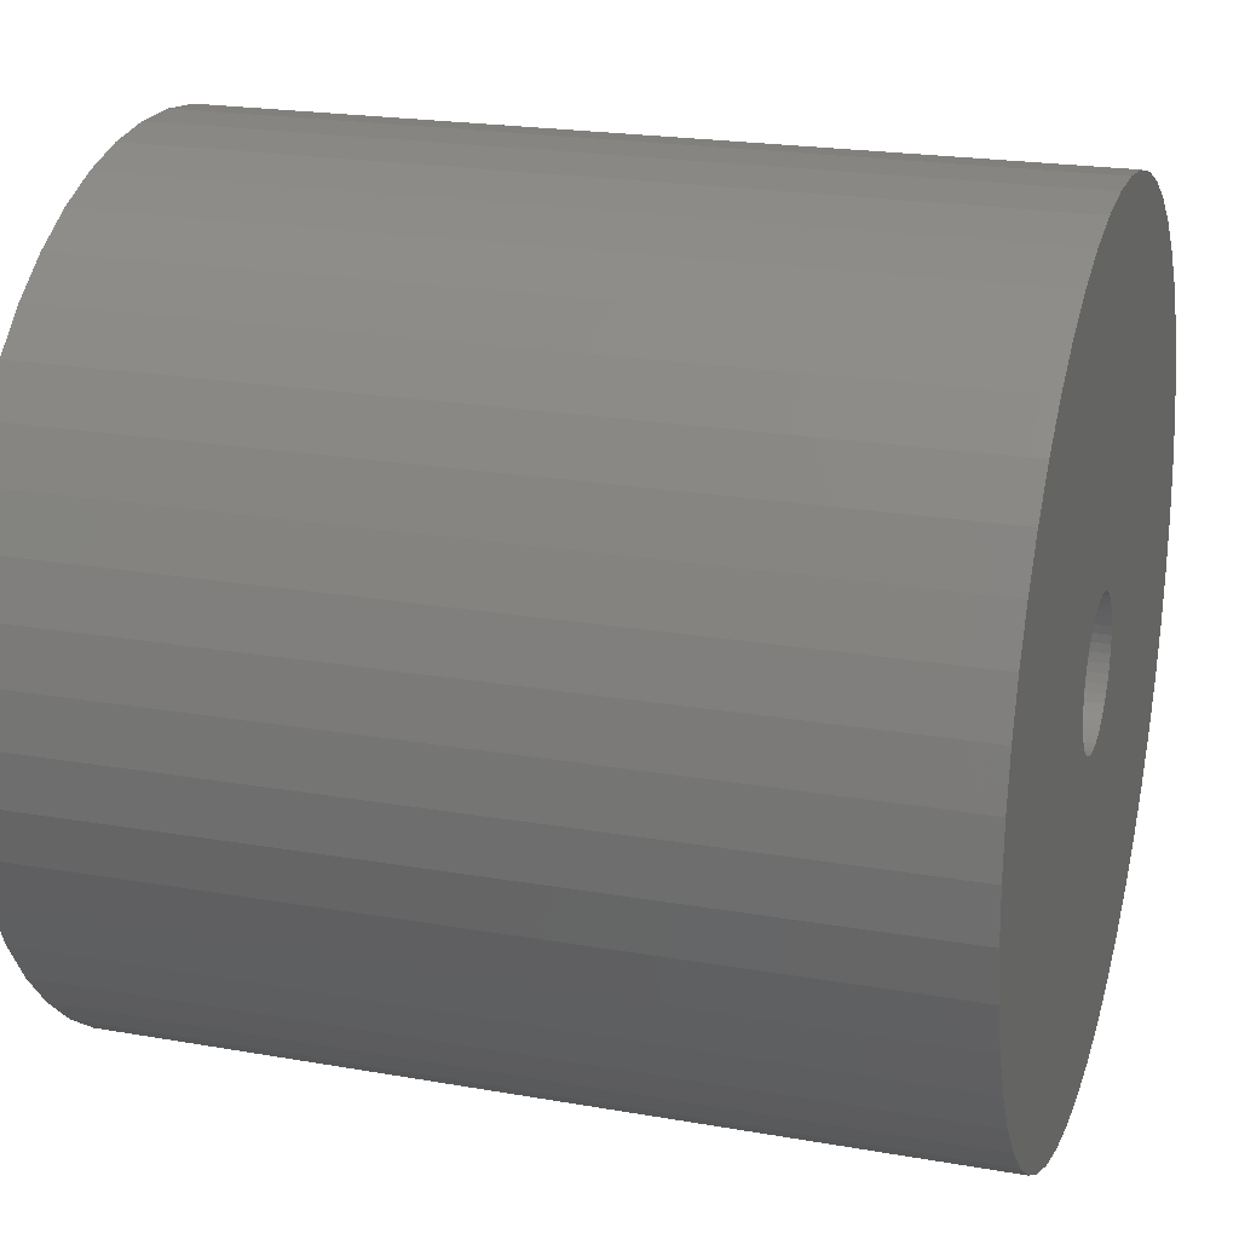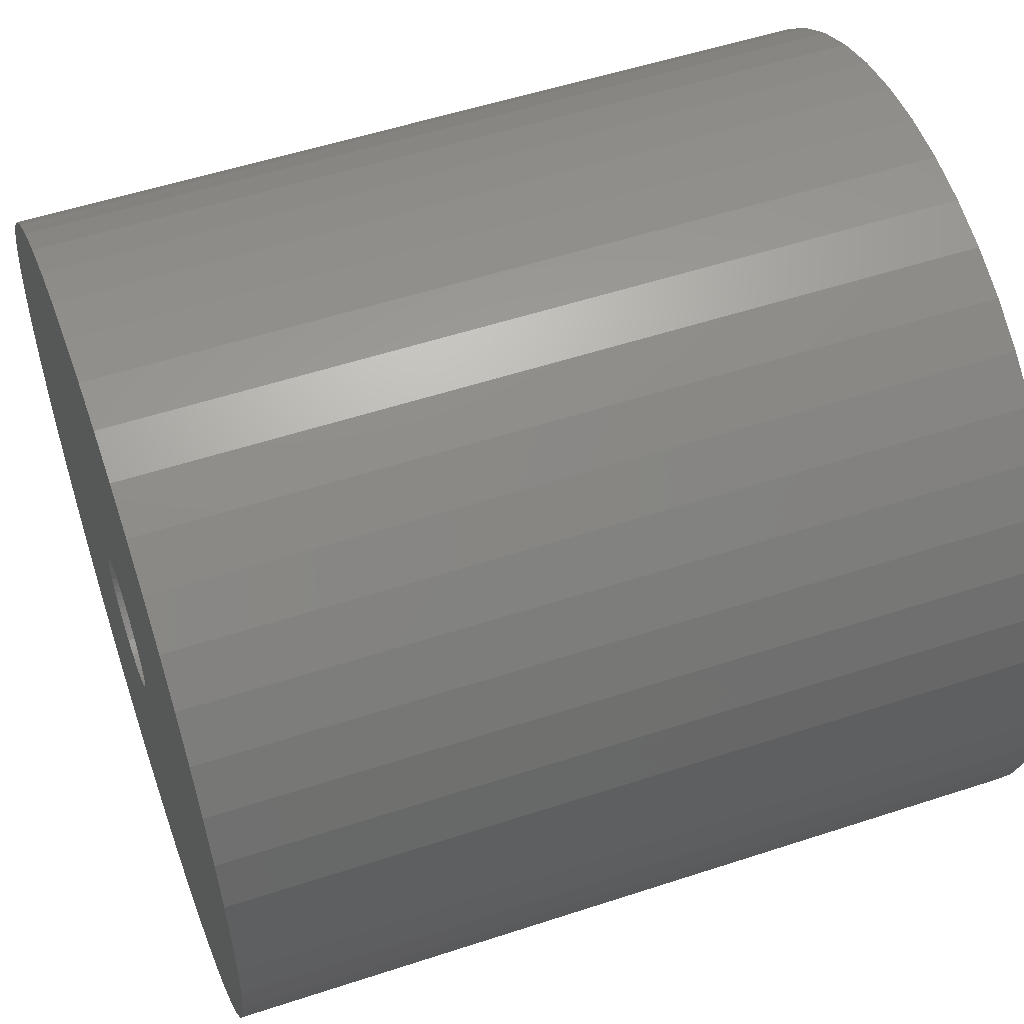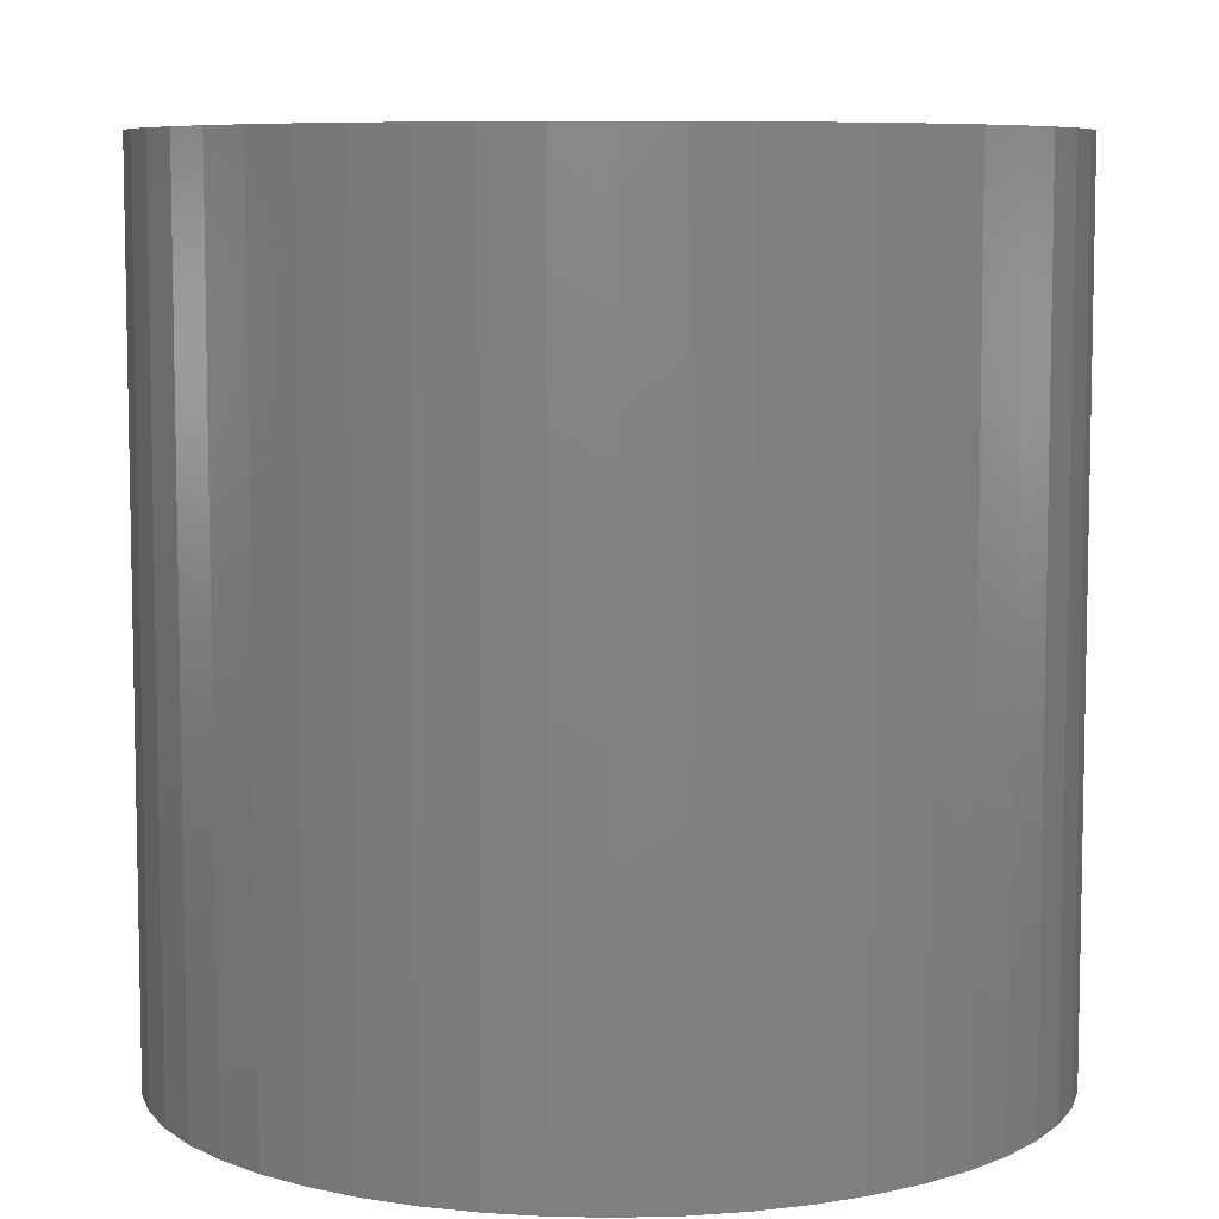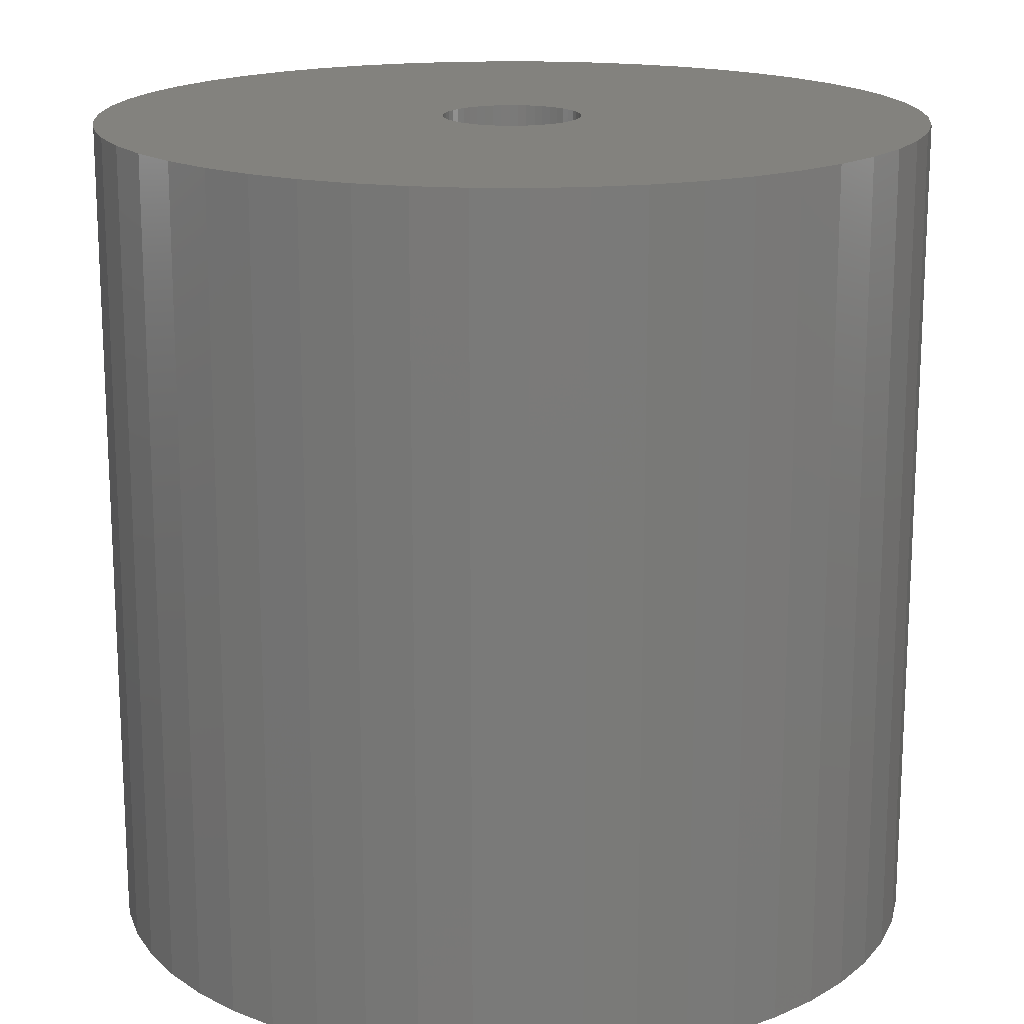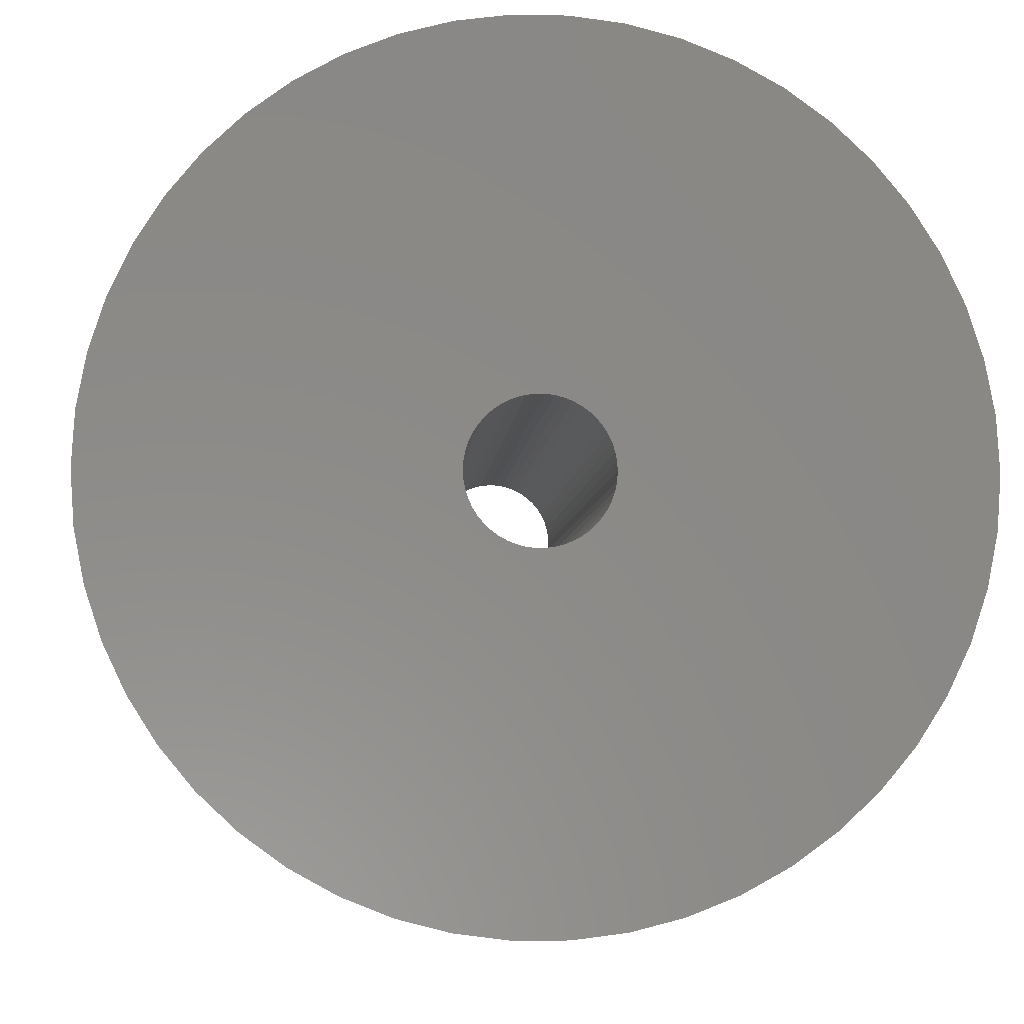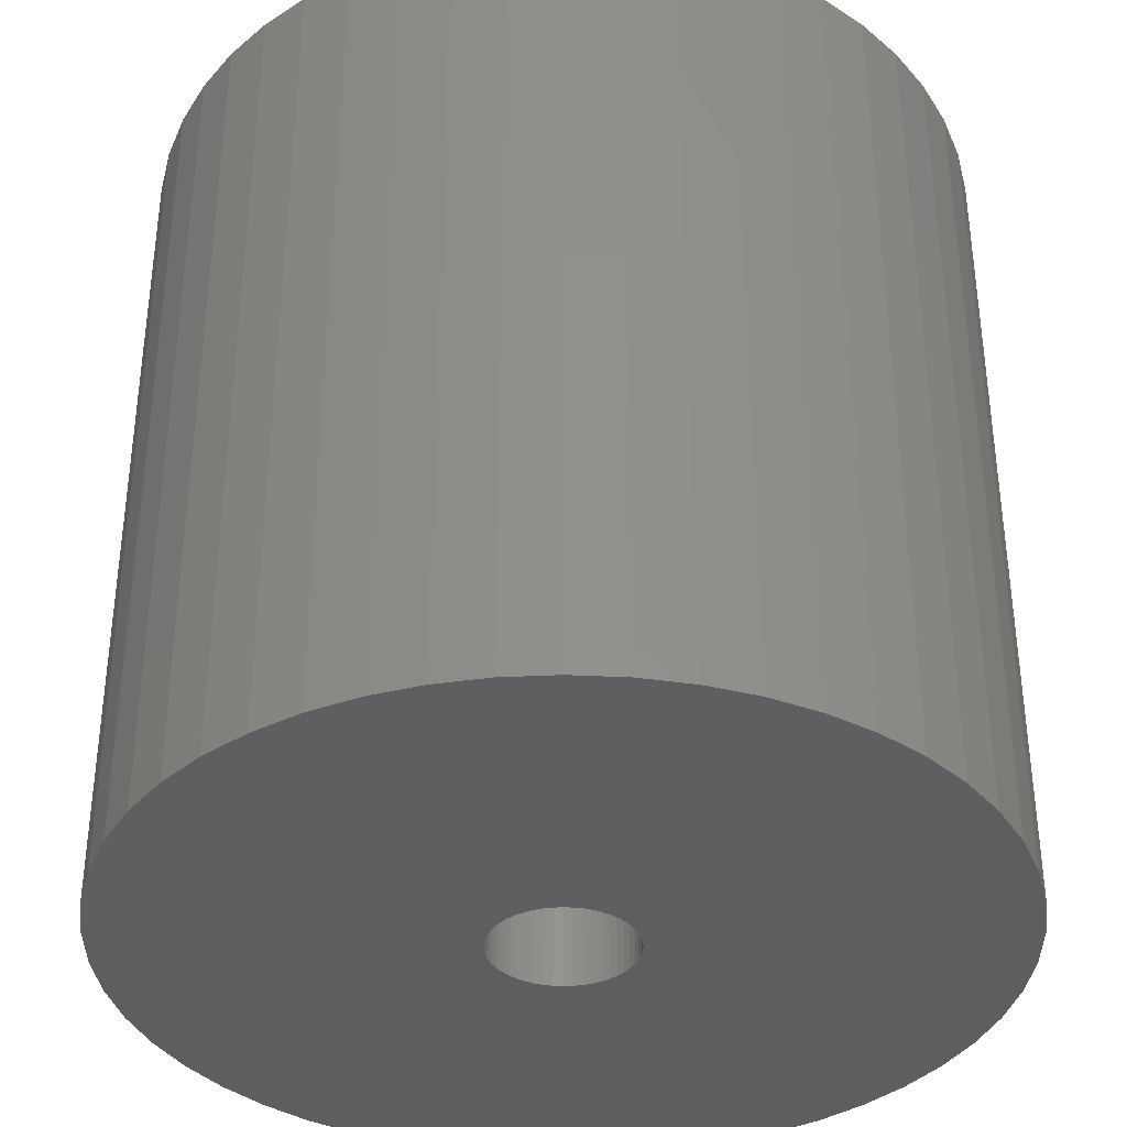
<metadata>
{"format":"stl","ext":"stl","renderer":"f3d","projection":"perspective","resolution":1024,"background":"white","views":[{"elev":21.4,"azim":107.3,"up":"+Y"},{"elev":53.8,"azim":-109.3,"up":"+Y"},{"elev":7.5,"azim":38.8,"up":"+Z"},{"elev":17.0,"azim":-5.7,"up":"+Z"},{"elev":-5.1,"azim":-3.5,"up":"+Y"},{"elev":-36.8,"azim":-118.8,"up":"+Z"}]}
</metadata>
<code>
# stl→obj: 200 verts, 400 faces
v 24 0 24
v 23.81 3.008 -24
v 23.81 3.008 24
v 24 0 -24
v -24 0 -24
v -23.81 3.008 24
v -23.81 3.008 -24
v -24 0 24
v 1.507 23.95 -24
v -1.507 23.95 24
v 1.507 23.95 24
v -1.507 23.95 -24
v -1.507 -23.95 -24
v 1.507 -23.95 24
v -1.507 -23.95 24
v 1.507 -23.95 -24
v 17.5 16.43 -24
v 15.3 18.49 24
v 17.5 16.43 24
v 15.3 18.49 -24
v -15.3 18.49 -24
v -17.5 16.43 24
v -15.3 18.49 24
v -17.5 16.43 -24
v -7.416 22.83 -24
v -10.22 21.72 24
v -7.416 22.83 24
v -10.22 21.72 -24
v 21.03 -11.56 24
v 22.31 -8.835 -24
v 22.31 -8.835 24
v 21.03 -11.56 -24
v 22.31 8.835 24
v 21.03 11.56 -24
v 21.03 11.56 24
v 22.31 8.835 -24
v 23.25 5.969 -24
v 23.25 5.969 24
v 19.42 14.11 -24
v 19.42 14.11 24
v 10.22 21.72 -24
v 7.416 22.83 24
v 10.22 21.72 24
v 7.416 22.83 -24
v 4.497 23.57 24
v 4.497 23.57 -24
v 12.86 20.26 -24
v 12.86 20.26 24
v -22.31 8.835 -24
v -21.03 11.56 24
v -21.03 11.56 -24
v -22.31 8.835 24
v -19.42 14.11 -24
v -19.42 14.11 24
v -23.25 5.969 -24
v -23.25 5.969 24
v -4.497 23.57 24
v -4.497 23.57 -24
v 4.497 -23.57 24
v 4.497 -23.57 -24
v 4 0 24
v 3.968 0.5013 24
v 23.81 -3.008 24
v 3.874 0.9948 24
v 3.968 -0.5013 24
v 3.719 1.472 24
v 23.25 -5.969 24
v 3.505 1.927 24
v 3.874 -0.9948 24
v 3.236 2.351 24
v 2.916 2.738 24
v 3.719 -1.472 24
v 2.55 3.082 24
v 2.143 3.377 24
v 3.505 -1.927 24
v 1.703 3.619 24
v 19.42 -14.11 24
v 1.236 3.804 24
v 3.236 -2.351 24
v 17.5 -16.43 24
v 0.7495 3.929 24
v 0.2512 3.992 24
v -0.2512 3.992 24
v -0.7495 3.929 24
v -1.236 3.804 24
v -1.703 3.619 24
v -2.143 3.377 24
v -12.86 20.26 24
v -2.55 3.082 24
v -2.916 2.738 24
v -3.236 2.351 24
v 2.916 -2.738 24
v 15.3 -18.49 24
v 2.55 -3.082 24
v 12.86 -20.26 24
v 2.143 -3.377 24
v 10.22 -21.72 24
v 1.703 -3.619 24
v 7.416 -22.83 24
v 1.236 -3.804 24
v 0.7495 -3.929 24
v 0.2512 -3.992 24
v -0.2512 -3.992 24
v -0.7495 -3.929 24
v -4.497 -23.57 24
v -1.236 -3.804 24
v -7.416 -22.83 24
v -1.703 -3.619 24
v -10.22 -21.72 24
v -2.143 -3.377 24
v -12.86 -20.26 24
v -2.55 -3.082 24
v -15.3 -18.49 24
v -2.916 -2.738 24
v -17.5 -16.43 24
v -3.236 -2.351 24
v -19.42 -14.11 24
v -3.505 -1.927 24
v -21.03 -11.56 24
v -3.719 -1.472 24
v -22.31 -8.835 24
v -3.874 -0.9948 24
v -23.25 -5.969 24
v -3.968 -0.5013 24
v -23.81 -3.008 24
v -4 0 24
v -3.505 1.927 24
v -3.719 1.472 24
v -3.874 0.9948 24
v -3.968 0.5013 24
v -12.86 20.26 -24
v 23.81 -3.008 -24
v 19.42 -14.11 -24
v 17.5 -16.43 -24
v 23.25 -5.969 -24
v -17.5 -16.43 -24
v -15.3 -18.49 -24
v -21.03 -11.56 -24
v -22.31 -8.835 -24
v -19.42 -14.11 -24
v 4 0 -24
v 3.968 -0.5013 -24
v 3.874 -0.9948 -24
v 3.968 0.5013 -24
v 3.719 -1.472 -24
v 3.505 -1.927 -24
v 3.874 0.9948 -24
v 3.236 -2.351 -24
v 2.916 -2.738 -24
v 15.3 -18.49 -24
v 3.719 1.472 -24
v 2.55 -3.082 -24
v 12.86 -20.26 -24
v 2.143 -3.377 -24
v 10.22 -21.72 -24
v 3.505 1.927 -24
v 1.703 -3.619 -24
v 7.416 -22.83 -24
v 1.236 -3.804 -24
v 3.236 2.351 -24
v 0.7495 -3.929 -24
v 0.2512 -3.992 -24
v -0.2512 -3.992 -24
v -0.7495 -3.929 -24
v -4.497 -23.57 -24
v -1.236 -3.804 -24
v -7.416 -22.83 -24
v -1.703 -3.619 -24
v -10.22 -21.72 -24
v -2.143 -3.377 -24
v -12.86 -20.26 -24
v -2.55 -3.082 -24
v -2.916 -2.738 -24
v -3.236 -2.351 -24
v 2.916 2.738 -24
v 2.55 3.082 -24
v 2.143 3.377 -24
v 1.703 3.619 -24
v 1.236 3.804 -24
v 0.7495 3.929 -24
v 0.2512 3.992 -24
v -0.2512 3.992 -24
v -0.7495 3.929 -24
v -1.236 3.804 -24
v -1.703 3.619 -24
v -2.143 3.377 -24
v -2.55 3.082 -24
v -2.916 2.738 -24
v -3.236 2.351 -24
v -3.505 1.927 -24
v -3.719 1.472 -24
v -3.874 0.9948 -24
v -3.968 0.5013 -24
v -4 0 -24
v -3.505 -1.927 -24
v -3.719 -1.472 -24
v -3.874 -0.9948 -24
v -23.25 -5.969 -24
v -3.968 -0.5013 -24
v -23.81 -3.008 -24
f 1 2 3
f 2 1 4
f 5 6 7
f 6 5 8
f 9 10 11
f 10 9 12
f 13 14 15
f 14 13 16
f 17 18 19
f 18 17 20
f 21 22 23
f 22 21 24
f 25 26 27
f 26 25 28
f 29 30 31
f 30 29 32
f 33 34 35
f 34 33 36
f 3 37 38
f 37 3 2
f 35 39 40
f 39 35 34
f 41 42 43
f 42 41 44
f 44 45 42
f 45 44 46
f 47 43 48
f 43 47 41
f 49 50 51
f 50 49 52
f 53 22 24
f 22 53 54
f 55 52 49
f 52 55 56
f 12 57 10
f 57 12 58
f 16 59 14
f 59 16 60
f 38 36 33
f 36 38 37
f 40 17 19
f 17 40 39
f 46 11 45
f 11 46 9
f 20 48 18
f 48 20 47
f 51 54 53
f 54 51 50
f 7 56 55
f 56 7 6
f 61 1 3
f 62 3 38
f 1 61 63
f 64 38 33
f 65 63 61
f 66 33 35
f 63 65 67
f 68 35 40
f 69 67 65
f 70 40 19
f 67 69 31
f 71 19 18
f 72 31 69
f 73 18 48
f 31 72 29
f 74 48 43
f 75 29 72
f 76 43 42
f 29 75 77
f 78 42 45
f 79 77 75
f 77 79 80
f 3 62 61
f 38 64 62
f 33 66 64
f 35 68 66
f 40 70 68
f 19 71 70
f 18 73 71
f 48 74 73
f 43 76 74
f 81 45 11
f 42 78 76
f 45 81 78
f 11 82 81
f 11 83 82
f 10 83 11
f 83 10 84
f 57 84 10
f 84 57 85
f 27 85 57
f 85 27 86
f 26 86 27
f 86 26 87
f 88 87 26
f 87 88 89
f 23 89 88
f 89 23 90
f 90 22 91
f 22 90 23
f 92 80 79
f 80 92 93
f 94 93 92
f 93 94 95
f 96 95 94
f 95 96 97
f 98 97 96
f 97 98 99
f 100 99 98
f 99 100 59
f 101 59 100
f 59 101 14
f 102 14 101
f 103 14 102
f 15 103 104
f 105 104 106
f 103 15 14
f 107 106 108
f 109 108 110
f 111 110 112
f 113 112 114
f 115 114 116
f 117 116 118
f 119 118 120
f 121 120 122
f 123 122 124
f 104 105 15
f 125 124 126
f 54 91 22
f 91 54 127
f 106 107 105
f 50 127 54
f 108 109 107
f 127 50 128
f 110 111 109
f 52 128 50
f 112 113 111
f 128 52 129
f 114 115 113
f 56 129 52
f 116 117 115
f 129 56 130
f 118 119 117
f 6 130 56
f 120 121 119
f 130 6 126
f 122 123 121
f 8 126 6
f 124 125 123
f 126 8 125
f 28 88 26
f 88 28 131
f 131 23 88
f 23 131 21
f 58 27 57
f 27 58 25
f 63 4 1
f 4 63 132
f 80 133 77
f 133 80 134
f 31 135 67
f 135 31 30
f 67 132 63
f 132 67 135
f 136 113 115
f 113 136 137
f 138 121 139
f 121 138 119
f 136 117 140
f 117 136 115
f 141 4 132
f 142 132 135
f 4 141 2
f 143 135 30
f 144 2 141
f 145 30 32
f 2 144 37
f 146 32 133
f 147 37 144
f 148 133 134
f 37 147 36
f 149 134 150
f 151 36 147
f 152 150 153
f 36 151 34
f 154 153 155
f 156 34 151
f 157 155 158
f 34 156 39
f 159 158 60
f 160 39 156
f 39 160 17
f 132 142 141
f 135 143 142
f 30 145 143
f 32 146 145
f 133 148 146
f 134 149 148
f 150 152 149
f 153 154 152
f 155 157 154
f 161 60 16
f 158 159 157
f 60 161 159
f 16 162 161
f 16 163 162
f 13 163 16
f 163 13 164
f 165 164 13
f 164 165 166
f 167 166 165
f 166 167 168
f 169 168 167
f 168 169 170
f 171 170 169
f 170 171 172
f 137 172 171
f 172 137 173
f 173 136 174
f 136 173 137
f 175 17 160
f 17 175 20
f 176 20 175
f 20 176 47
f 177 47 176
f 47 177 41
f 178 41 177
f 41 178 44
f 179 44 178
f 44 179 46
f 180 46 179
f 46 180 9
f 181 9 180
f 182 9 181
f 12 182 183
f 58 183 184
f 182 12 9
f 25 184 185
f 28 185 186
f 131 186 187
f 21 187 188
f 24 188 189
f 53 189 190
f 51 190 191
f 49 191 192
f 55 192 193
f 183 58 12
f 7 193 194
f 140 174 136
f 174 140 195
f 184 25 58
f 138 195 140
f 185 28 25
f 195 138 196
f 186 131 28
f 139 196 138
f 187 21 131
f 196 139 197
f 188 24 21
f 198 197 139
f 189 53 24
f 197 198 199
f 190 51 53
f 200 199 198
f 191 49 51
f 199 200 194
f 192 55 49
f 5 194 200
f 193 7 55
f 194 5 7
f 155 95 97
f 95 155 153
f 150 80 93
f 80 150 134
f 77 32 29
f 32 77 133
f 169 107 109
f 107 169 167
f 139 123 198
f 123 139 121
f 158 97 99
f 97 158 155
f 60 99 59
f 99 60 158
f 165 15 105
f 15 165 13
f 137 111 113
f 111 137 171
f 171 109 111
f 109 171 169
f 140 119 138
f 119 140 117
f 198 125 200
f 125 198 123
f 200 8 5
f 8 200 125
f 153 93 95
f 93 153 150
f 167 105 107
f 105 167 165
f 141 62 144
f 62 141 61
f 126 193 130
f 193 126 194
f 182 82 83
f 82 182 181
f 162 103 102
f 103 162 163
f 176 71 73
f 71 176 175
f 188 89 90
f 89 188 187
f 185 85 86
f 85 185 184
f 151 68 156
f 68 151 66
f 156 70 160
f 70 156 68
f 179 76 78
f 76 179 178
f 180 78 81
f 78 180 179
f 177 73 74
f 73 177 176
f 128 190 127
f 190 128 191
f 91 188 90
f 188 91 189
f 129 191 128
f 191 129 192
f 186 86 87
f 86 186 185
f 184 84 85
f 84 184 183
f 161 102 101
f 102 161 162
f 157 100 98
f 100 157 159
f 147 66 151
f 66 147 64
f 144 64 147
f 64 144 62
f 160 71 175
f 71 160 70
f 181 81 82
f 81 181 180
f 178 74 76
f 74 178 177
f 127 189 91
f 189 127 190
f 130 192 129
f 192 130 193
f 187 87 89
f 87 187 186
f 183 83 84
f 83 183 182
f 154 98 96
f 98 154 157
f 149 79 148
f 79 149 92
f 145 69 143
f 69 145 72
f 143 65 142
f 65 143 69
f 172 114 112
f 114 172 173
f 118 196 120
f 196 118 195
f 114 174 116
f 174 114 173
f 148 75 146
f 75 148 79
f 142 61 141
f 61 142 65
f 164 106 104
f 106 164 166
f 120 197 122
f 197 120 196
f 159 101 100
f 101 159 161
f 149 94 92
f 94 149 152
f 152 96 94
f 96 152 154
f 146 72 145
f 72 146 75
f 163 104 103
f 104 163 164
f 166 108 106
f 108 166 168
f 116 195 118
f 195 116 174
f 122 199 124
f 199 122 197
f 124 194 126
f 194 124 199
f 168 110 108
f 110 168 170
f 170 112 110
f 112 170 172

</code>
